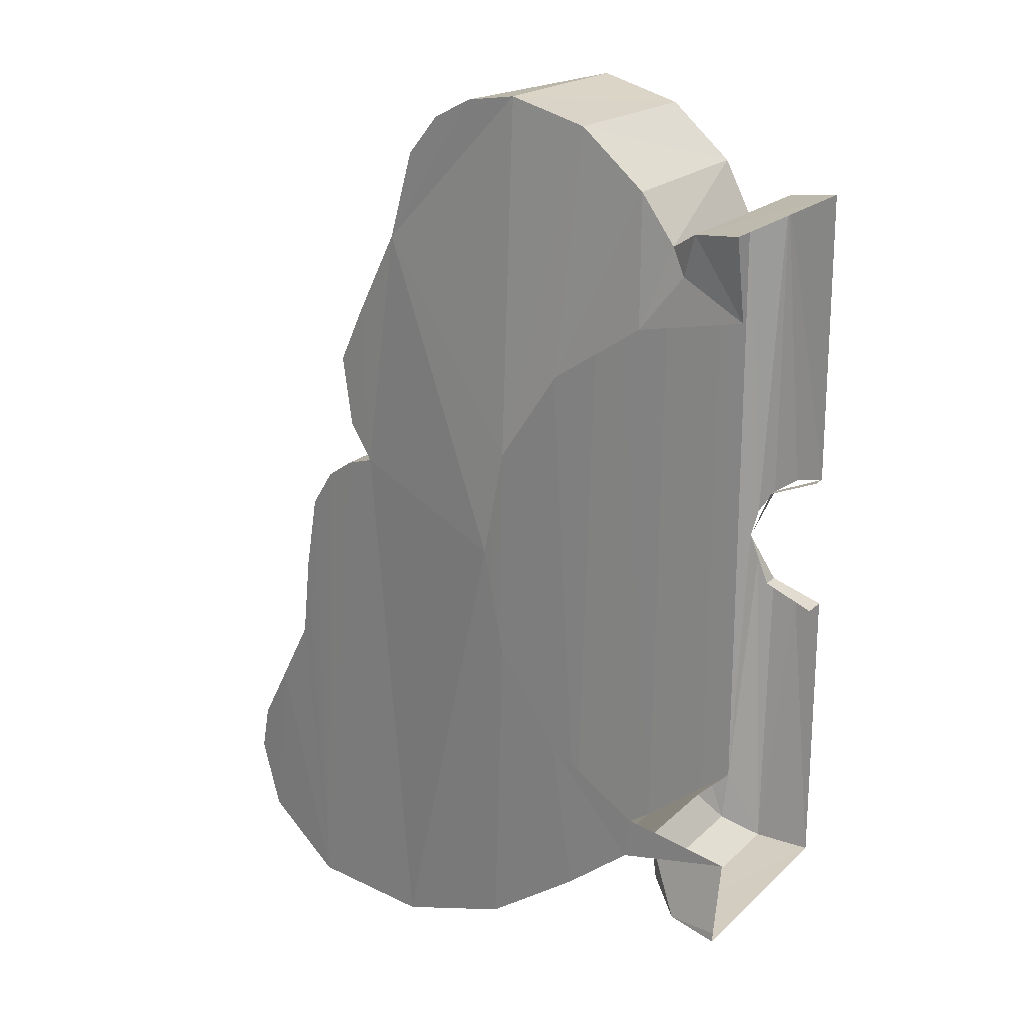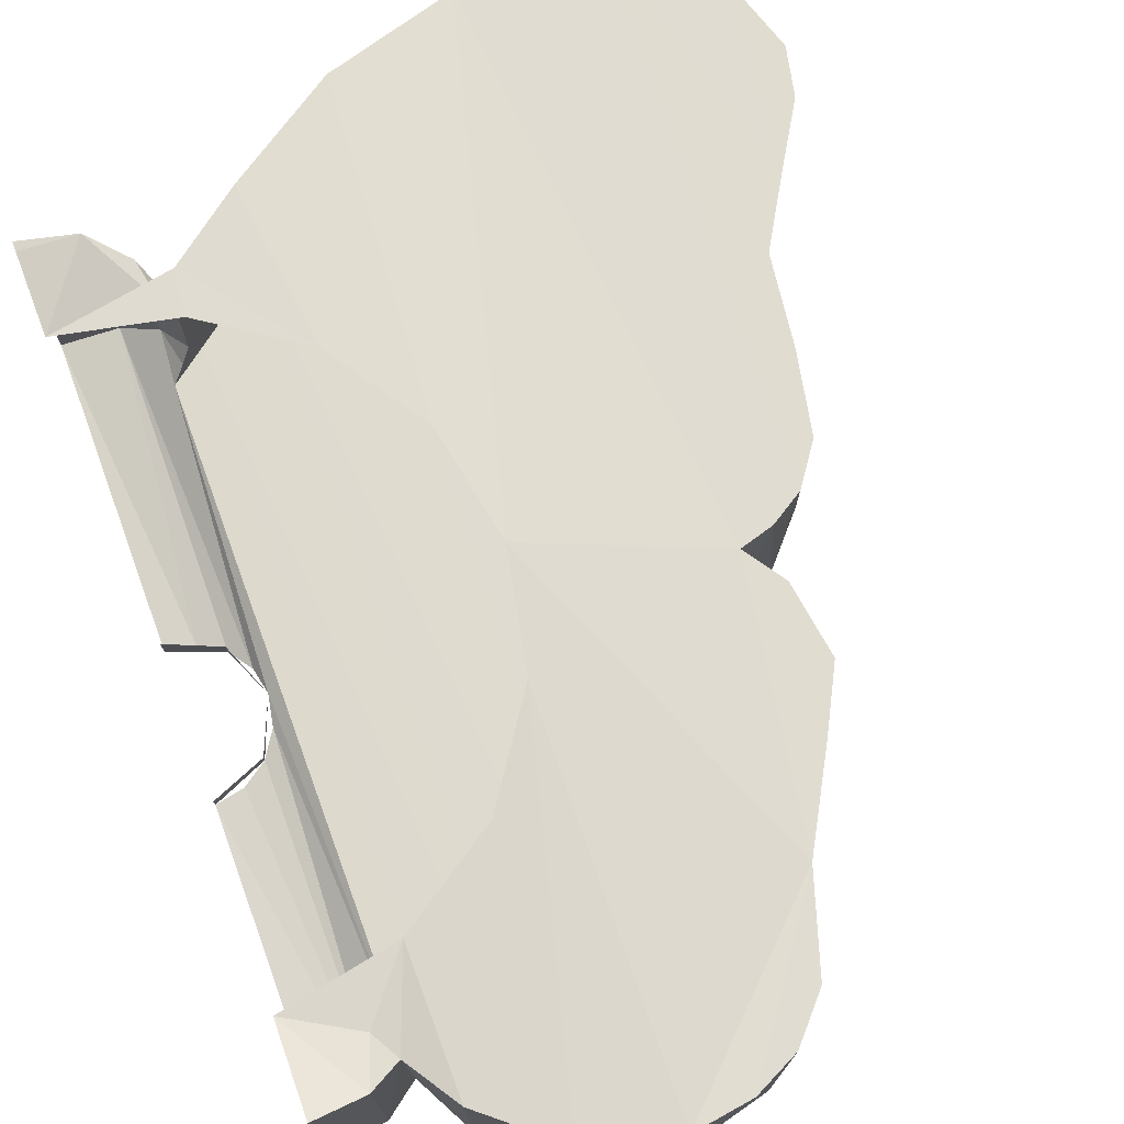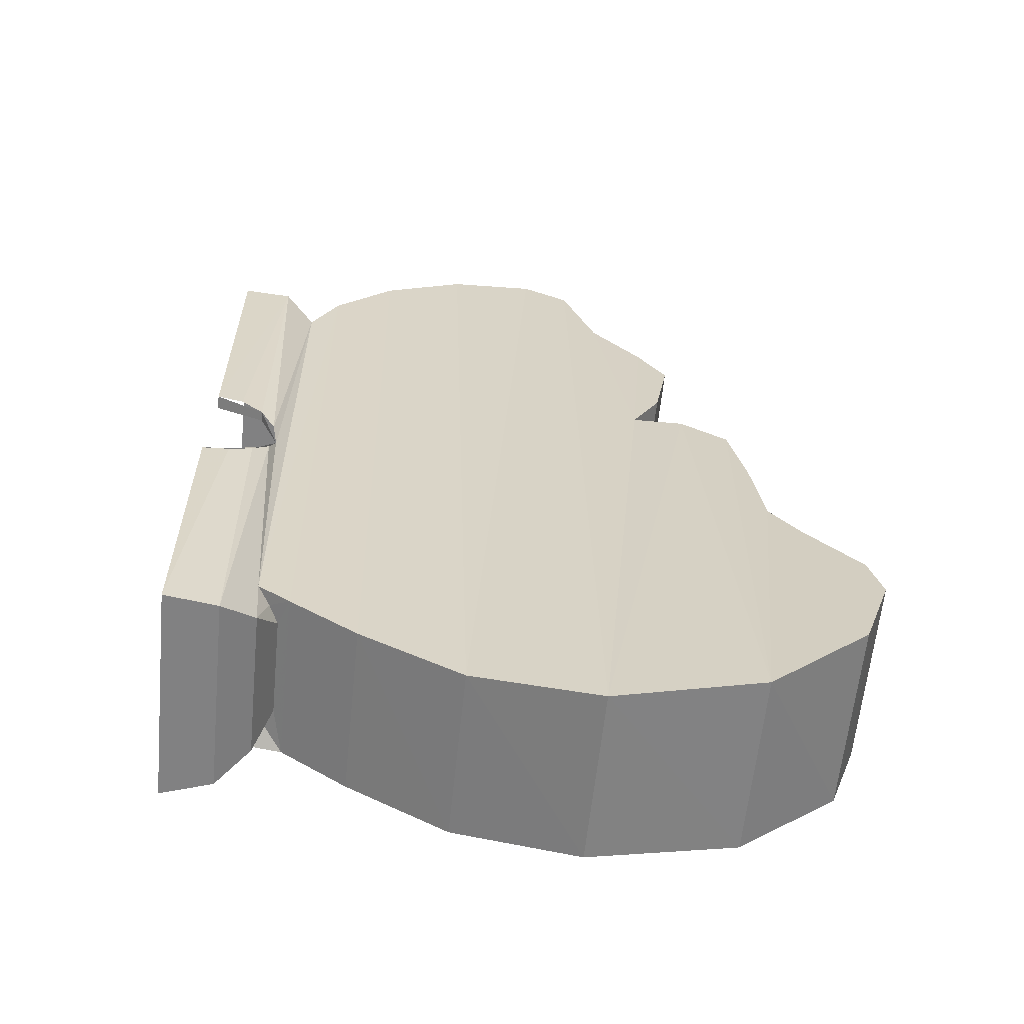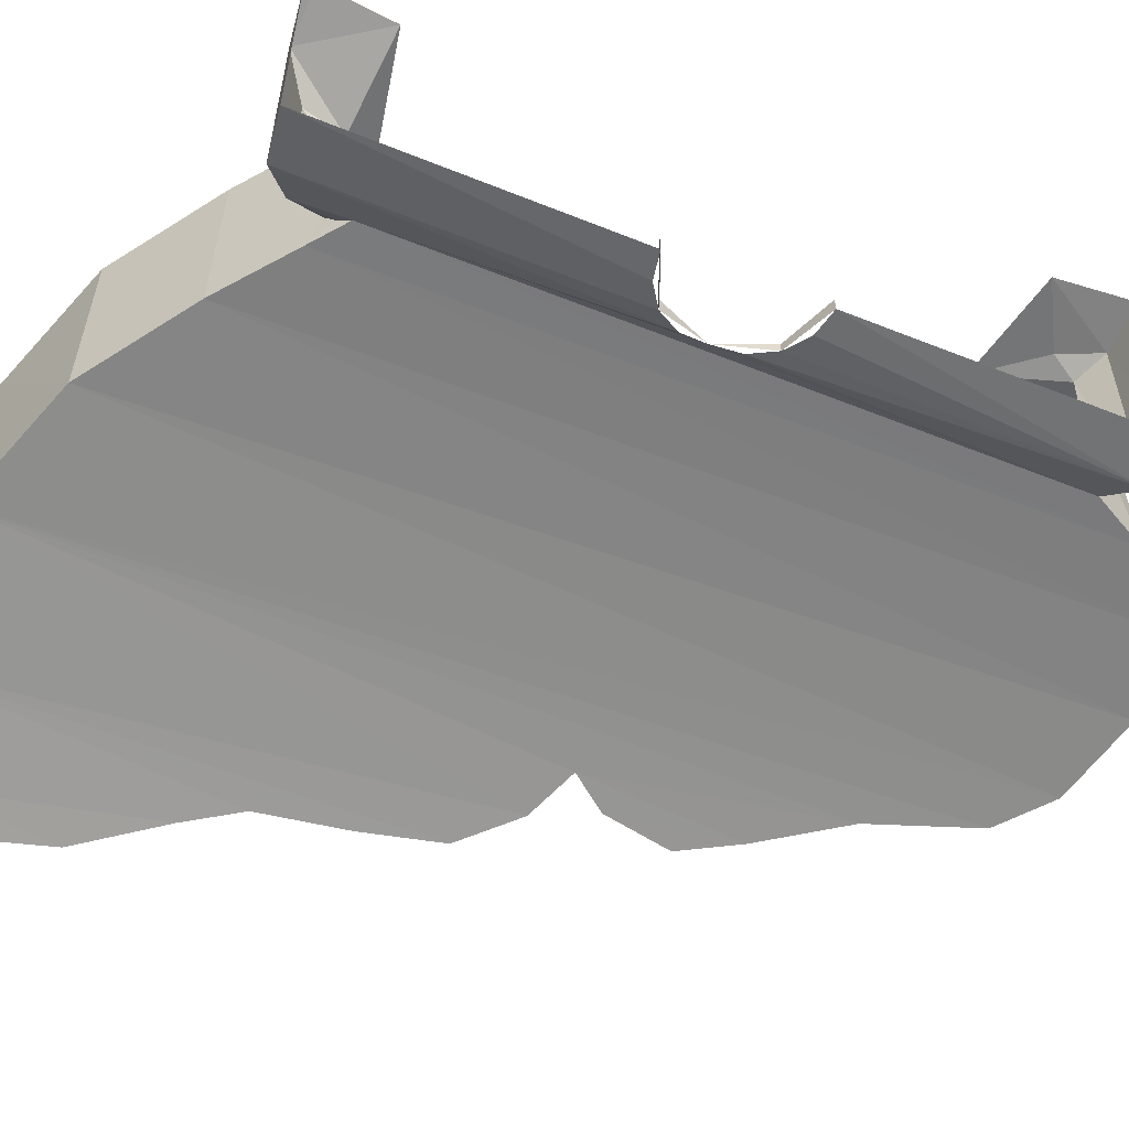
<metadata>
{"format":"obj","ext":"obj","renderer":"f3d","projection":"perspective","resolution":1024,"background":"white","views":[{"elev":20.3,"azim":-148.1,"up":"+Z"},{"elev":73.3,"azim":-20.1,"up":"+Y"},{"elev":-60.8,"azim":-5.5,"up":"+Z"},{"elev":-55.9,"azim":-112.8,"up":"+Y"}]}
</metadata>
<code>
v 0.07071 -0.5291 0.07071
v 0.07071 -0.515 0.07071
v 0.1 -0.515 0
v 0.07071 -0.5291 0.07071
v 0 -0.535 0.1
v 0 -0.515 0.1
v 0.07071 -0.515 0.07071
v 0.07071 -0.5397 -0.07071
v 0.07071 -0.515 -0.07071
v 0.1 -0.515 0
v 0.07071 -0.5397 -0.07071
v 0 -0.55 -0.1
v 0 -0.515 -0.1
v 0.07071 -0.515 -0.07071
v 0.07435 -0.532 -0.5023
v 0.1209 -0.496 -0.4677
v 0.1152 -0.5021 -0.3965
v 0.1209 -0.496 -0.4677
v 0.1324 -0.4817 -0.4102
v 0.1152 -0.5021 -0.3965
v 0.1209 -0.496 -0.4677
v 0.07435 -0.532 -0.5023
v 0.07435 -0.243 -0.5023
v 0.1208 -0.2788 -0.4677
v 0.1324 -0.4817 -0.4102
v 0.1209 -0.496 -0.4677
v 0.1456 -0.4597 -0.4203
v 0.1209 -0.496 -0.4677
v 0.1208 -0.2788 -0.4677
v 0.1456 -0.3154 -0.4203
v 0.1456 -0.4597 -0.4203
v 0.1611 -0.5041 -0.4325
v 0.1324 -0.4817 -0.4102
v 0.1456 -0.4597 -0.4203
v 0.1456 -0.3154 -0.4203
v 0.1598 -0.2538 -0.4315
v 0.1611 -0.5041 -0.4325
v 0.1456 -0.4597 -0.4203
v 0.1611 -0.5041 -0.4325
v 0.1152 -0.5021 -0.3965
v 0.1324 -0.4817 -0.4102
v 0.1152 -0.5021 -0.3965
v 0.1611 -0.5041 -0.4325
v 0.1555 -0.5039 0.5565
v 0.1152 -0.5022 0.4803
v 0.06825 -0.24 0.5111
v 0.07085 -0.5337 0.5101
v 0.1092 -0.2597 0.4861
v 0.1092 -0.2597 0.4861
v 0.07085 -0.5337 0.5101
v 0.1152 -0.5022 0.4803
v 0 -0.5337 0.5188
v 0.07085 -0.5337 0.5101
v 0.06825 -0.24 0.5111
v 0 -0.2266 0.5188
v 0.06825 -0.24 0.5111
v 0 -0.25 0.4
v 0 -0.2266 0.5188
v 0.0884 -0.2511 0.4499
v 0 -0.25 0.4
v 0.06825 -0.24 0.5111
v 0.1092 -0.2597 0.4861
v 0.0884 -0.2511 0.4499
v 0.06825 -0.24 0.5111
v 0.1611 -0.5041 -0.4325
v 0.257 -0.5109 -0.5091
v 0.2427 -0.5097 0.629
v 0.1555 -0.5039 0.5565
v 0.2552 -0.2599 -0.5078
v 0.257 -0.5109 -0.5091
v 0.1611 -0.5041 -0.4325
v 0.1598 -0.2538 -0.4315
v 0.3609 -0.5211 0.6586
v 0.2427 -0.5097 0.629
v 0.257 -0.5109 -0.5091
v 0.4008 -0.5262 -0.6103
v 0.3989 -0.274 -0.6092
v 0.4008 -0.5262 -0.6103
v 0.257 -0.5109 -0.5091
v 0.2552 -0.2599 -0.5078
v 0.3609 -0.5211 0.6586
v 0.4008 -0.5262 -0.6103
v 0.4839 -0.5379 0.6257
v 0.4839 -0.5379 0.6257
v 0.4008 -0.5262 -0.6103
v 0.5772 -0.5544 -0.6738
v 0.5494 -0.5487 0.5643
v 0.5751 -0.2999 -0.6734
v 0.5772 -0.5544 -0.6738
v 0.4008 -0.5262 -0.6103
v 0.3989 -0.274 -0.6092
v 0.5958 -0.5574 0.4168
v 0.5494 -0.5487 0.5643
v 0.5772 -0.5544 -0.6738
v 0.6468 -0.5676 0.07815
v 0.5958 -0.5574 0.4168
v 0.5772 -0.5544 -0.6738
v 0.7157 -0.5831 0.04735
v 0.6468 -0.5676 0.07815
v 0.5772 -0.5544 -0.6738
v 0.7752 -0.5981 -0.6792
v 0.7735 -0.3402 -0.6795
v 0.7752 -0.5981 -0.6792
v 0.5772 -0.5544 -0.6738
v 0.5751 -0.2999 -0.6734
v 0.7772 -0.5982 -0.0239
v 0.7157 -0.5831 0.04735
v 0.7752 -0.5981 -0.6792
v 0.7984 -0.6037 -0.1341
v 0.8533 -0.6189 -0.3284
v 0.8136 -0.6078 -0.2552
v 0.7752 -0.5981 -0.6792
v 0.9022 -0.6331 -0.6049
v 0.7984 -0.6037 -0.1341
v 0.7752 -0.5981 -0.6792
v 0.8136 -0.6078 -0.2552
v 0.9013 -0.3726 -0.6061
v 0.9022 -0.6331 -0.6049
v 0.7752 -0.5981 -0.6792
v 0.7735 -0.3402 -0.6795
v 0.8533 -0.6189 -0.3284
v 0.9022 -0.6331 -0.6049
v 0.9211 -0.6389 -0.4395
v 0.9368 -0.6438 -0.5088
v 0.9211 -0.6389 -0.4395
v 0.9022 -0.6331 -0.6049
v 0.9368 -0.3826 -0.5101
v 0.9368 -0.6438 -0.5088
v 0.9022 -0.6331 -0.6049
v 0.9013 -0.3726 -0.6061
v 0.9211 -0.6389 -0.4395
v 0.9368 -0.6438 -0.5088
v 0.9368 -0.3826 -0.5101
v 0.9218 -0.3784 -0.441
v 0.9211 -0.6389 -0.4395
v 0.9218 -0.3784 -0.441
v 0.8533 -0.6189 -0.3284
v 0.8533 -0.6189 -0.3284
v 0.9218 -0.3784 -0.441
v 0.8687 -0.3631 -0.351
v 0.8533 -0.6189 -0.3284
v 0.8687 -0.3631 -0.351
v 0.8136 -0.6078 -0.2552
v 0.8136 -0.6078 -0.2552
v 0.8687 -0.3631 -0.351
v 0.8136 -0.3497 -0.2552
v 0.7984 -0.6037 -0.1341
v 0.8136 -0.6078 -0.2552
v 0.8136 -0.3497 -0.2552
v 0.7983 -0.3458 -0.1335
v 0.7772 -0.5982 -0.0239
v 0.7984 -0.6037 -0.1341
v 0.7983 -0.3458 -0.1335
v 0.777 -0.3407 -0.02335
v 0.7772 -0.5982 -0.0239
v 0.777 -0.3407 -0.02335
v 0.738 -0.3317 0.0324
v 0.738 -0.3317 0.0324
v 0.7157 -0.5831 0.04735
v 0.7772 -0.5982 -0.0239
v 0.738 -0.3317 0.0324
v 0.693 -0.3219 0.06255
v 0.7157 -0.5831 0.04735
v 0.7157 -0.5831 0.04735
v 0.693 -0.3219 0.06255
v 0.6468 -0.5676 0.07815
v 0.693 -0.3219 0.06255
v 0.6468 -0.3125 0.07815
v 0.6468 -0.5676 0.07815
v 0.6468 -0.5676 0.07815
v 0.6844 -0.5759 0.128
v 0.6641 -0.5715 0.3033
v 0.5958 -0.5574 0.4168
v 0.6468 -0.5676 0.07815
v 0.6468 -0.3125 0.07815
v 0.6848 -0.3202 0.1293
v 0.6844 -0.5759 0.128
v 0.6844 -0.5759 0.128
v 0.7023 -0.5799 0.2235
v 0.6641 -0.5715 0.3033
v 0.6844 -0.5759 0.128
v 0.6848 -0.3202 0.1293
v 0.7023 -0.5799 0.2235
v 0.6848 -0.3202 0.1293
v 0.7012 -0.3236 0.2283
v 0.7023 -0.5799 0.2235
v 0.7023 -0.5799 0.2235
v 0.7012 -0.3236 0.2283
v 0.6641 -0.5715 0.3033
v 0.7012 -0.3236 0.2283
v 0.659 -0.315 0.3103
v 0.6641 -0.5715 0.3033
v 0.6641 -0.5715 0.3033
v 0.659 -0.315 0.3103
v 0.5909 -0.3022 0.4341
v 0.5909 -0.3022 0.4341
v 0.5958 -0.5574 0.4168
v 0.6641 -0.5715 0.3033
v 0.5494 -0.5487 0.5643
v 0.5958 -0.5574 0.4168
v 0.5909 -0.3022 0.4341
v 0.5514 -0.2954 0.5605
v 0.5018 -0.2875 0.6169
v 0.4839 -0.5379 0.6257
v 0.5494 -0.5487 0.5643
v 0.5494 -0.5487 0.5643
v 0.5514 -0.2954 0.5605
v 0.5018 -0.2875 0.6169
v 0.5018 -0.2875 0.6169
v 0.4421 -0.2792 0.6469
v 0.4839 -0.5379 0.6257
v 0.4421 -0.2792 0.6469
v 0.3609 -0.5211 0.6586
v 0.4839 -0.5379 0.6257
v 0.3609 -0.5211 0.6586
v 0.4421 -0.2792 0.6469
v 0.3643 -0.2698 0.6594
v 0.2427 -0.5097 0.629
v 0.3609 -0.5211 0.6586
v 0.3643 -0.2698 0.6594
v 0.2482 -0.2594 0.6313
v 0.2482 -0.2594 0.6313
v 0.1543 -0.2535 0.5551
v 0.1555 -0.5039 0.5565
v 0.2427 -0.5097 0.629
v 0.1543 -0.2535 0.5551
v 0.1092 -0.2597 0.4861
v 0.1555 -0.5039 0.5565
v 0.1555 -0.5039 0.5565
v 0.1092 -0.2597 0.4861
v 0.1152 -0.5022 0.4803
v 0.5751 -0.2999 -0.6734
v 0.6468 -0.3125 0.07815
v 0.693 -0.3219 0.06255
v 0.7735 -0.3402 -0.6795
v 0.5909 -0.3022 0.4341
v 0.659 -0.315 0.3103
v 0.6468 -0.3125 0.07815
v 0.6848 -0.3202 0.1293
v 0.6468 -0.3125 0.07815
v 0.659 -0.315 0.3103
v 0.7012 -0.3236 0.2283
v 0.1456 -0.3154 -0.4203
v 0.1319 -0.2843 -0.4125
v 0.1598 -0.2538 -0.4315
v 0 -0.25 -0.4
v 0.1598 -0.2538 -0.4315
v 0.1319 -0.2843 -0.4125
v 0.1208 -0.2788 -0.4677
v 0.1319 -0.2843 -0.4125
v 0.1456 -0.3154 -0.4203
v 0.1319 -0.2843 -0.4125
v 0.1208 -0.2788 -0.4677
v 0.07435 -0.243 -0.5023
v 0.07435 -0.243 -0.5023
v 0 -0.25 -0.4
v 0.1319 -0.2843 -0.4125
v 0.693 -0.3219 0.06255
v 0.738 -0.3317 0.0324
v 0.7735 -0.3402 -0.6795
v 0.7735 -0.3402 -0.6795
v 0.738 -0.3317 0.0324
v 0.777 -0.3407 -0.02335
v 0.7983 -0.3458 -0.1335
v 0.7735 -0.3402 -0.6795
v 0.7983 -0.3458 -0.1335
v 0.8136 -0.3497 -0.2552
v 0.8687 -0.3631 -0.351
v 0.9013 -0.3726 -0.6061
v 0.7735 -0.3402 -0.6795
v 0.8136 -0.3497 -0.2552
v 0.8687 -0.3631 -0.351
v 0.7735 -0.3402 -0.6795
v 0.9013 -0.3726 -0.6061
v 0.8687 -0.3631 -0.351
v 0.9218 -0.3784 -0.441
v 0.9368 -0.3826 -0.5101
v 0 -0.5486 -0.5125
v 0 -0.2269 -0.5119
v 0.07435 -0.243 -0.5023
v 0.07435 -0.532 -0.5023
v 0 -0.2269 -0.5119
v 0 -0.2281 -0.4994
v 0.07435 -0.243 -0.5023
v 0 -0.2281 -0.4994
v 0 -0.25 -0.4
v 0.07435 -0.243 -0.5023
v 0.0884 -0.2511 0.4499
v 0.1531 -0.25 0.3695
v 0 -0.25 0.4
v 0.5514 -0.2954 0.5605
v 0.5909 -0.3022 0.4341
v 0.5018 -0.2875 0.6169
v 0.5018 -0.2875 0.6169
v 0.5909 -0.3022 0.4341
v 0.4421 -0.2792 0.6469
v 0.4421 -0.2792 0.6469
v 0.5909 -0.3022 0.4341
v 0.3643 -0.2698 0.6594
v 0.3643 -0.2698 0.6594
v 0.5909 -0.3022 0.4341
v 0.3695 -0.25 0.1531
v 0.3695 -0.25 0.1531
v 0.2482 -0.2594 0.6313
v 0.3643 -0.2698 0.6594
v 0.0884 -0.2511 0.4499
v 0.1092 -0.2597 0.4861
v 0.1531 -0.25 0.3695
v 0.1531 -0.25 0.3695
v 0.1092 -0.2597 0.4861
v 0.1543 -0.2535 0.5551
v 0.1531 -0.25 0.3695
v 0.1543 -0.2535 0.5551
v 0.2828 -0.25 0.2828
v 0.2828 -0.25 0.2828
v 0.1543 -0.2535 0.5551
v 0.2482 -0.2594 0.6313
v 0.3695 -0.25 0.1531
v 0.2828 -0.25 0.2828
v 0.2482 -0.2594 0.6313
v 0.5909 -0.3022 0.4341
v 0.6468 -0.3125 0.07815
v 0.4 -0.25 0
v 0.4 -0.25 0
v 0.3695 -0.25 0.1531
v 0.5909 -0.3022 0.4341
v 0.4 -0.25 0
v 0.6468 -0.3125 0.07815
v 0.5751 -0.2999 -0.6734
v 0.5751 -0.2999 -0.6734
v 0.3695 -0.25 -0.1531
v 0.4 -0.25 0
v 0.3695 -0.25 -0.1531
v 0.5751 -0.2999 -0.6734
v 0.3989 -0.274 -0.6092
v 0.3695 -0.25 -0.1531
v 0.3989 -0.274 -0.6092
v 0.2828 -0.25 -0.2828
v 0.2828 -0.25 -0.2828
v 0.3989 -0.274 -0.6092
v 0.2552 -0.2599 -0.5078
v 0.2828 -0.25 -0.2828
v 0.2552 -0.2599 -0.5078
v 0.1598 -0.2538 -0.4315
v 0.2828 -0.25 -0.2828
v 0.1598 -0.2538 -0.4315
v 0.1531 -0.25 -0.3695
v 0.1152 -0.5022 0.4803
v 0.1 -0.515 0
v 0.1152 -0.5021 -0.3965
v 0.1 -0.515 0
v 0.1152 -0.5022 0.4803
v 0.0924 -0.5226 0.03825
v 0.0924 -0.5226 0.03825
v 0.1152 -0.5022 0.4803
v 0.07085 -0.5337 0.5101
v 0.07085 -0.5337 0.5101
v 0.0707 -0.5292 0.0707
v 0.0924 -0.5226 0.03825
v 0.0707 -0.5292 0.0707
v 0.07085 -0.5337 0.5101
v 0.03825 -0.5335 0.0924
v 0.07085 -0.5337 0.5101
v 0 -0.5337 0.5188
v 0 -0.535 0.1
v 0 -0.535 0.1
v 0.03825 -0.5335 0.0924
v 0.07085 -0.5337 0.5101
v 0 -0.5486 -0.5125
v 0.07435 -0.532 -0.5023
v 0.03825 -0.5474 -0.0924
v 0.03825 -0.5474 -0.0924
v 0 -0.55 -0.1
v 0 -0.5486 -0.5125
v 0.07435 -0.532 -0.5023
v 0.1152 -0.5021 -0.3965
v 0.0924 -0.5284 -0.03825
v 0.0707 -0.5397 -0.0707
v 0.03825 -0.5474 -0.0924
v 0.07435 -0.532 -0.5023
v 0.0924 -0.5284 -0.03825
v 0.0707 -0.5397 -0.0707
v 0.07435 -0.532 -0.5023
v 0.0924 -0.5284 -0.03825
v 0.1152 -0.5021 -0.3965
v 0.1 -0.515 0
v 0.1598 -0.2538 -0.4315
v 0 -0.25 -0.4
v 0.1531 -0.25 -0.3695
g mesh7427177
f 1 2 3
f 4 5 6
f 6 7 4
g mesh7427179
f 8 10 9
f 11 13 12
f 13 11 14
f 15 16 17
f 18 19 20
f 21 22 23
f 23 24 21
f 25 26 27
f 28 29 30
f 30 31 28
f 32 33 34
f 35 36 37
f 37 38 35
f 39 40 41
f 42 43 44
f 44 45 42
f 46 47 48
f 49 50 51
f 52 53 54
f 54 55 52
f 56 57 58
f 59 60 61
f 62 63 64
f 65 66 67
f 67 68 65
f 69 70 71
f 71 72 69
f 73 74 75
f 75 76 73
f 77 78 79
f 79 80 77
f 81 82 83
f 84 85 86
f 86 87 84
f 88 89 90
f 90 91 88
f 92 93 94
f 95 96 97
f 98 99 100
f 100 101 98
f 102 103 104
f 104 105 102
f 106 107 108
f 108 109 106
f 110 111 112
f 112 113 110
f 114 115 116
f 117 118 119
f 119 120 117
f 121 122 123
f 124 125 126
f 127 128 129
f 129 130 127
f 131 132 133
f 133 134 131
f 135 136 137
f 138 139 140
f 141 142 143
f 144 145 146
f 147 148 149
f 149 150 147
f 151 152 153
f 153 154 151
f 155 156 157
f 158 159 160
f 161 162 163
f 164 165 166
f 167 168 169
f 170 171 172
f 172 173 170
f 174 175 176
f 176 177 174
f 178 179 180
f 181 182 183
f 184 185 186
f 187 188 189
f 190 191 192
f 193 194 195
f 196 197 198
f 199 200 201
f 201 202 199
f 203 204 205
f 206 207 208
f 209 210 211
f 212 213 214
f 215 216 217
f 218 219 220
f 220 221 218
f 222 223 224
f 224 225 222
f 226 227 228
f 229 230 231
f 232 233 234
f 234 235 232
f 236 237 238
f 239 240 241
f 241 242 239
f 243 244 245
f 246 247 248
f 249 250 251
f 252 253 254
f 255 256 257
f 258 259 260
f 261 262 263
f 263 264 261
f 265 266 267
f 268 269 270
f 271 272 273
f 274 275 276
f 276 277 274
f 278 279 280
f 280 281 278
f 282 283 284
f 285 286 287
f 288 289 290
f 291 292 293
f 294 295 296
f 297 298 299
f 300 301 302
f 303 304 305
f 306 307 308
f 309 310 311
f 312 313 314
f 315 316 317
f 318 319 320
f 321 322 323
f 324 325 326
f 327 328 329
f 330 331 332
f 333 334 335
f 336 337 338
f 339 340 341
f 342 343 344
f 345 346 347
f 348 349 350
f 351 352 353
f 354 355 356
f 357 358 359
f 360 361 362
f 363 364 365
f 366 367 368
f 369 370 371
f 372 373 374
f 375 376 377
f 378 379 380
f 381 382 383
f 384 385 386
f 387 388 389

</code>
